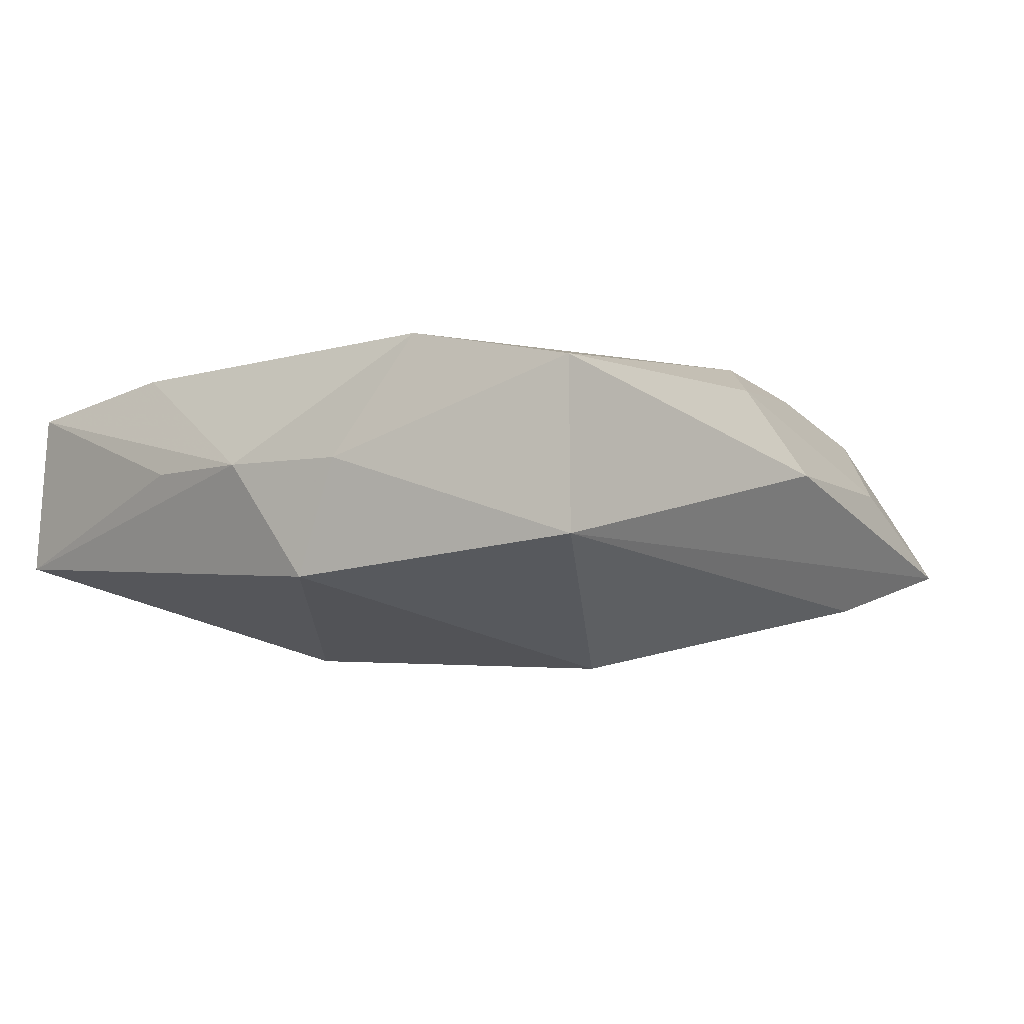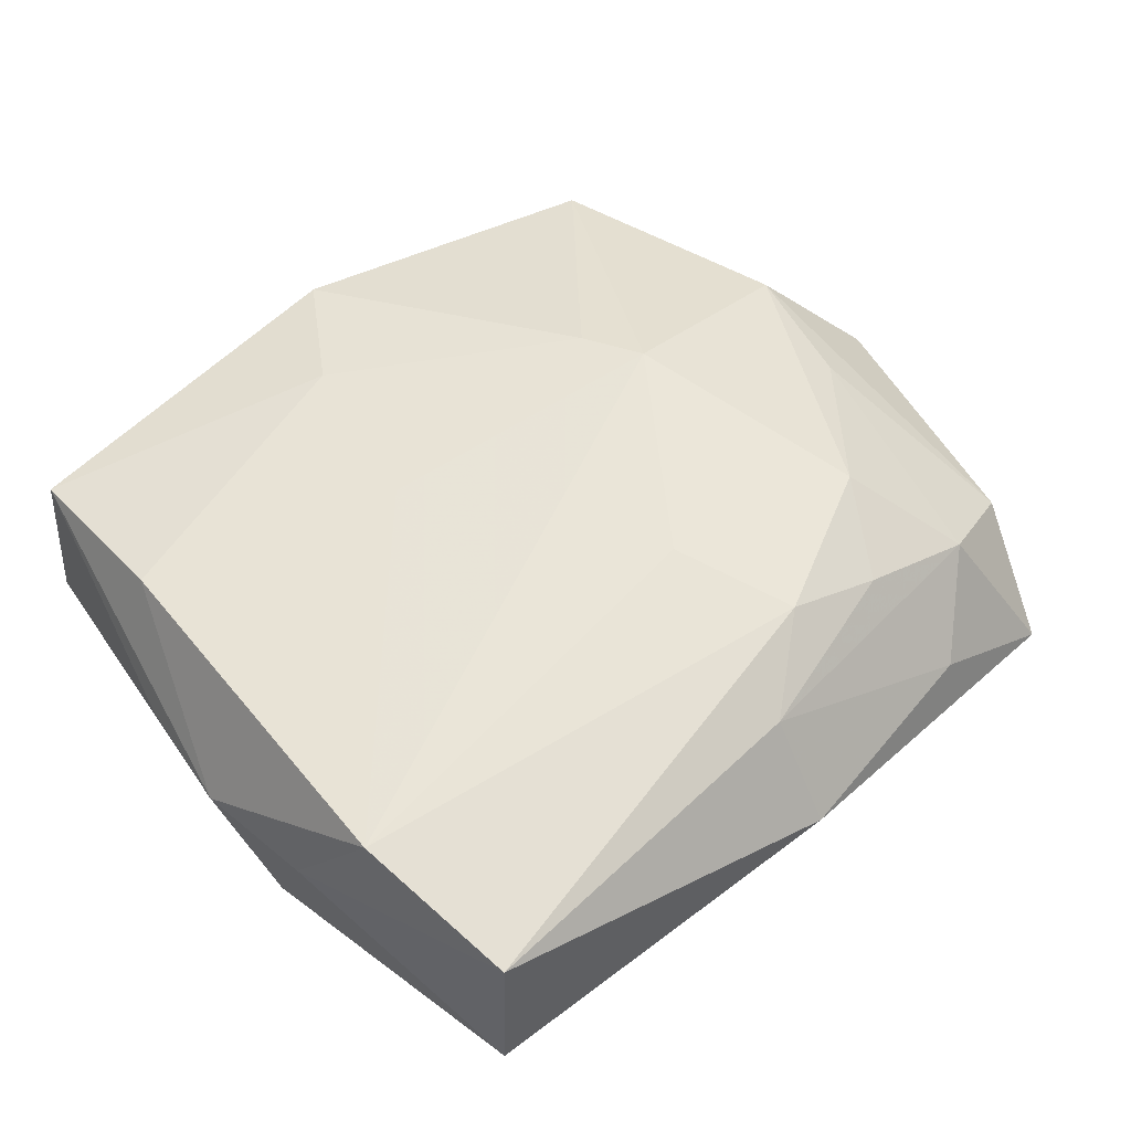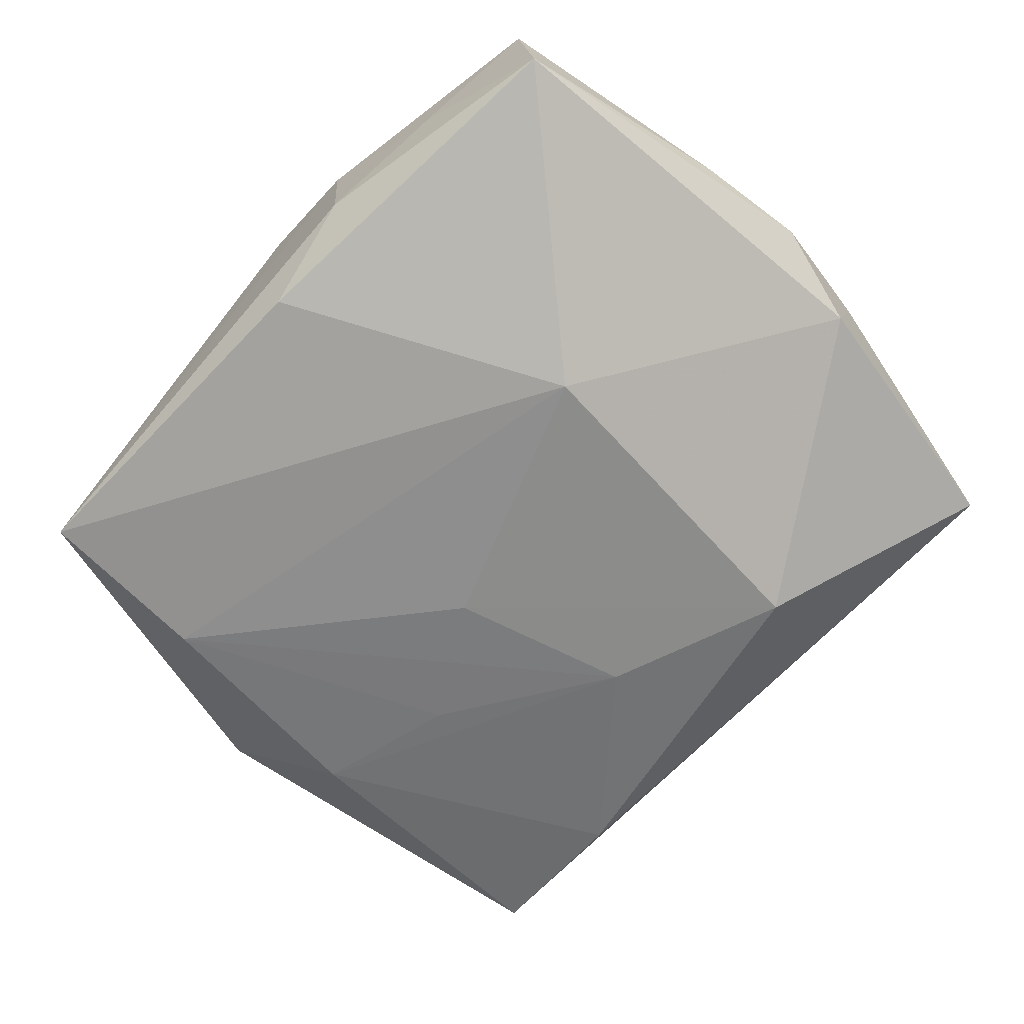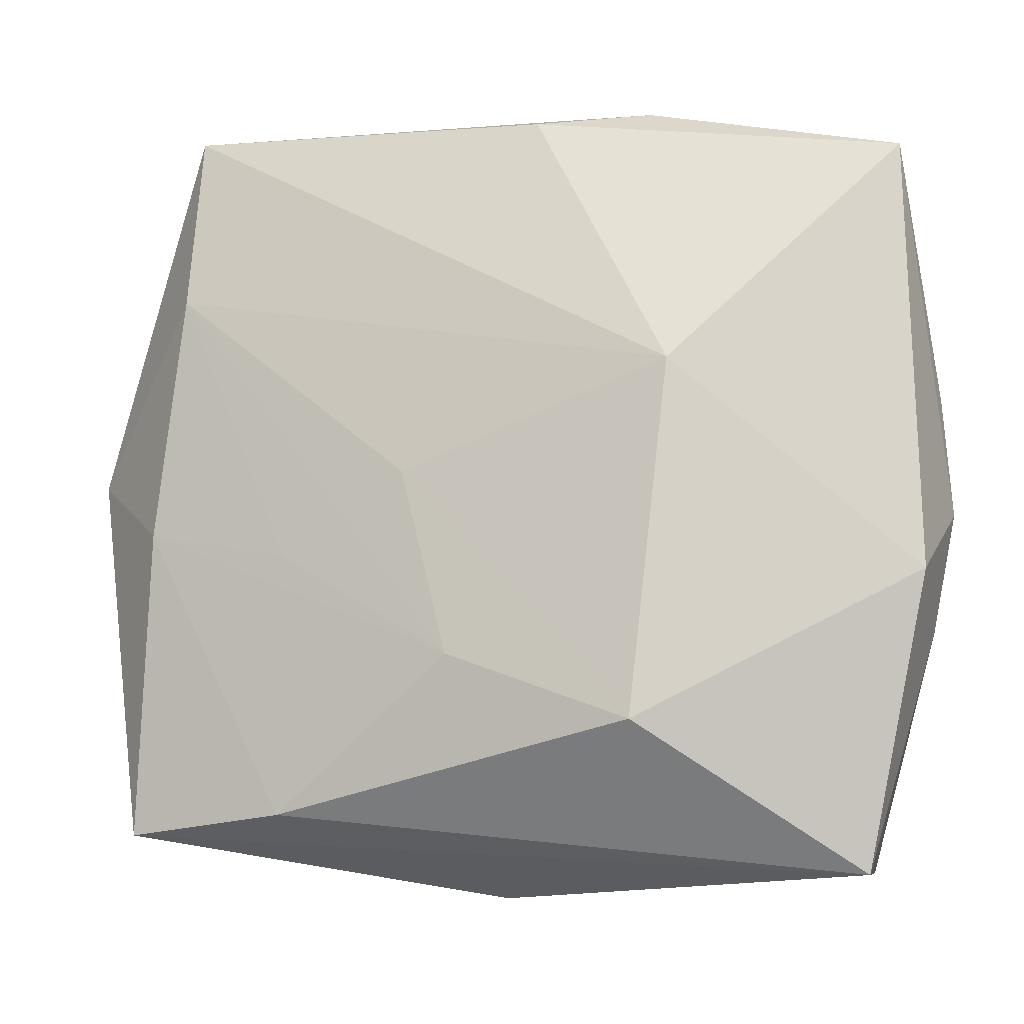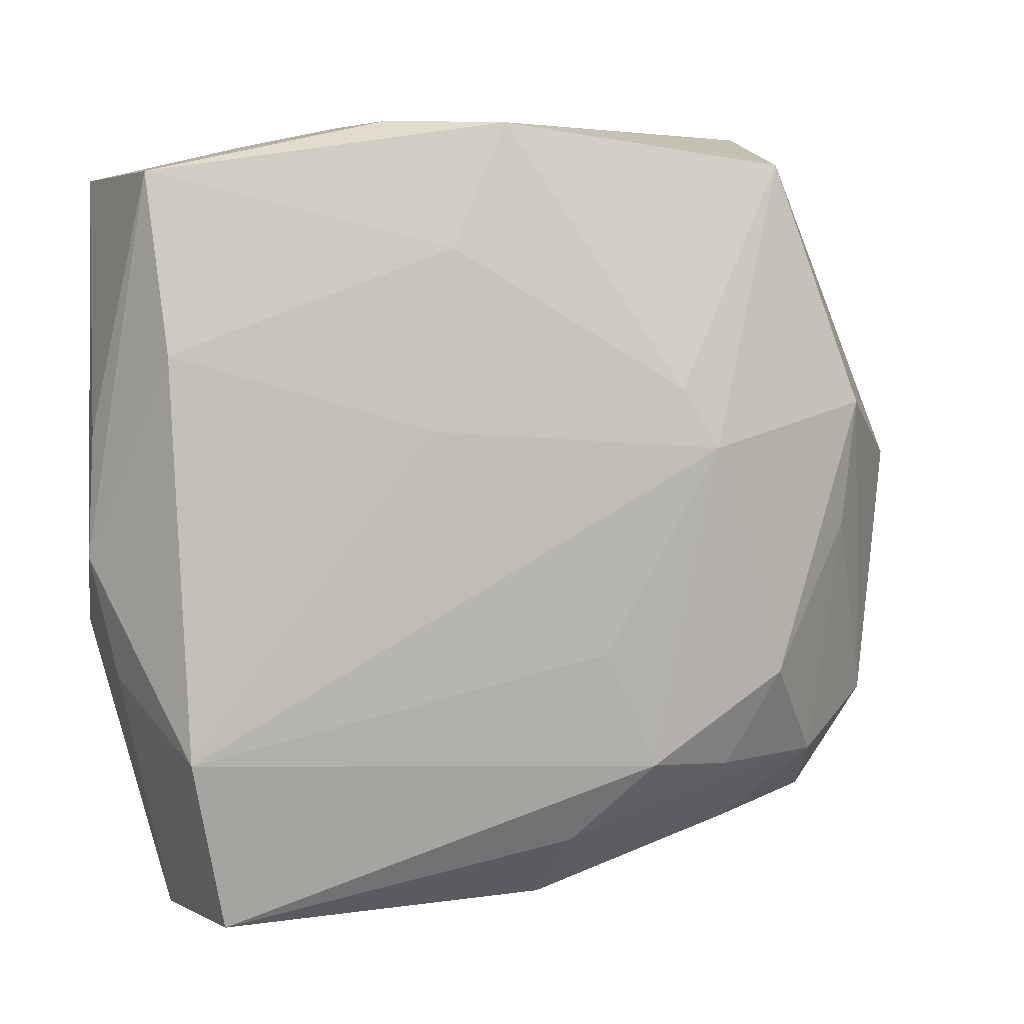
<metadata>
{"format":"obj","ext":"obj","renderer":"f3d","projection":"perspective","resolution":1024,"background":"white","views":[{"elev":-0.5,"azim":-49.0,"up":"+Z"},{"elev":59.6,"azim":-36.9,"up":"+Z"},{"elev":-66.1,"azim":-131.1,"up":"+Z"},{"elev":-13.6,"azim":-164.4,"up":"+Y"},{"elev":5.9,"azim":-21.0,"up":"+Y"}]}
</metadata>
<code>
v 0.009551 -0.01923 0.01194
v -0.009843 -0.01944 -0.01283
v 0.01854 -0.02512 -0.008994
v -0.009638 0.03001 0.004734
v 0.0295 -0.002678 -0.009085
v -0.02862 0.02586 0.007496
v 0.02392 0.02731 0.003193
v -0.002191 0.02876 -0.009124
v 0.03148 -0.02607 -0.00634
v -0.01962 0.02809 0.0003761
v -0.03035 -0.0112 0.003573
v -0.03071 -0.007997 -0.005365
v 0.02625 -0.02026 0.005639
v -0.01058 0.03001 -0.005634
v 0.02065 -0.02643 0.001057
v 0.01574 0.02983 -0.002141
v 0.02063 -0.01265 0.0113
v 0.003452 -0.03088 0.002508
v 0.005201 -0.01019 0.01261
v 0.003504 -0.02507 0.009588
v -0.02704 -0.01635 0.01272
v -0.02425 -0.02891 0.0107
v 0.004187 -0.01392 -0.01233
v 0.01169 0.009818 0.01203
v 0.02866 -0.001539 0.006475
v -0.03227 -0.002224 0.003141
v -0.02778 0.01279 0.0104
v -0.001084 0.02994 0.007311
v 0.01438 0.005294 0.01272
v -0.00618 0.02047 0.01004
v 0.0299 0.008217 0.00634
v -0.0301 0.02557 -0.005251
v 0.03702 0.003345 -0.001927
v 0.02674 0.01607 -0.01045
v 0.01778 -0.005406 -0.01077
v -0.03173 0.006913 0.00253
v -0.01311 0.007387 -0.01319
v -0.02543 -0.03007 -0.002083
v 0.02606 0.03001 -0.009335
v -0.008213 0.007027 0.01179
v 0.00769 0.0002687 -0.01239
v 0.03425 -0.01667 -0.0004817
v 0.01691 -0.02006 0.009442
f 31 7 29
f 33 7 31
f 39 7 33
f 40 21 29
f 29 7 24
f 7 28 24
f 24 40 29
f 3 38 2
f 33 5 34
f 34 39 33
f 16 28 7
f 7 39 16
f 16 39 28
f 4 6 28
f 4 39 14
f 28 39 4
f 14 32 10
f 32 6 10
f 10 4 14
f 6 4 10
f 21 40 27
f 27 26 21
f 6 26 27
f 29 21 19
f 19 1 29
f 21 1 19
f 22 1 21
f 18 22 38
f 23 3 2
f 5 3 23
f 14 39 8
f 8 32 14
f 39 34 37
f 37 8 39
f 32 8 37
f 36 6 32
f 32 26 36
f 36 26 6
f 12 26 32
f 2 38 12
f 32 37 12
f 12 37 2
f 40 24 30
f 30 27 40
f 30 24 28
f 28 6 30
f 6 27 30
f 1 22 20
f 22 18 20
f 38 22 11
f 11 12 38
f 26 12 11
f 21 26 11
f 11 22 21
f 33 31 42
f 17 31 29
f 29 1 17
f 13 20 15
f 15 20 18
f 35 34 5
f 5 23 35
f 35 23 34
f 34 23 41
f 41 37 34
f 41 23 2
f 2 37 41
f 1 20 43
f 43 20 13
f 43 17 1
f 13 17 43
f 13 42 25
f 25 17 13
f 25 42 31
f 31 17 25
f 9 42 13
f 13 15 9
f 9 3 5
f 9 15 18
f 9 5 33
f 33 42 9
f 38 3 9
f 9 18 38

</code>
